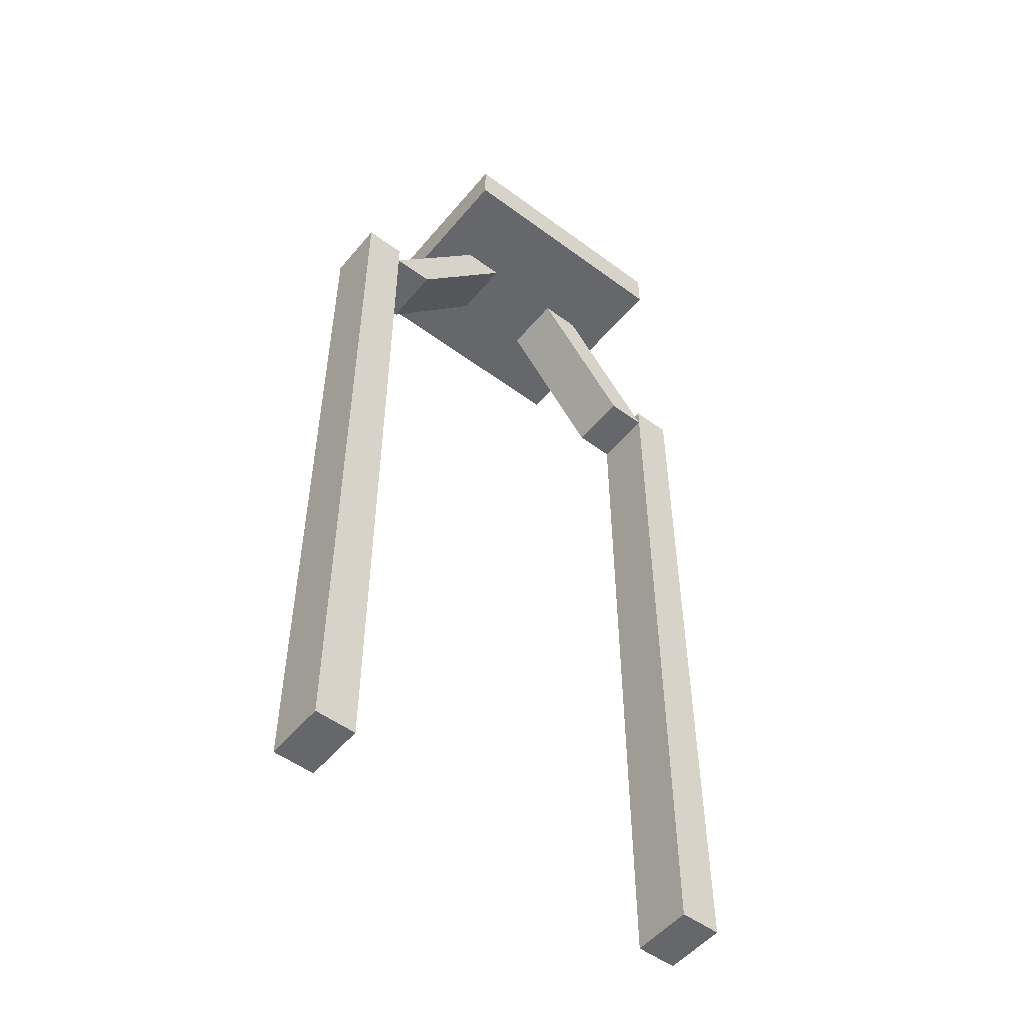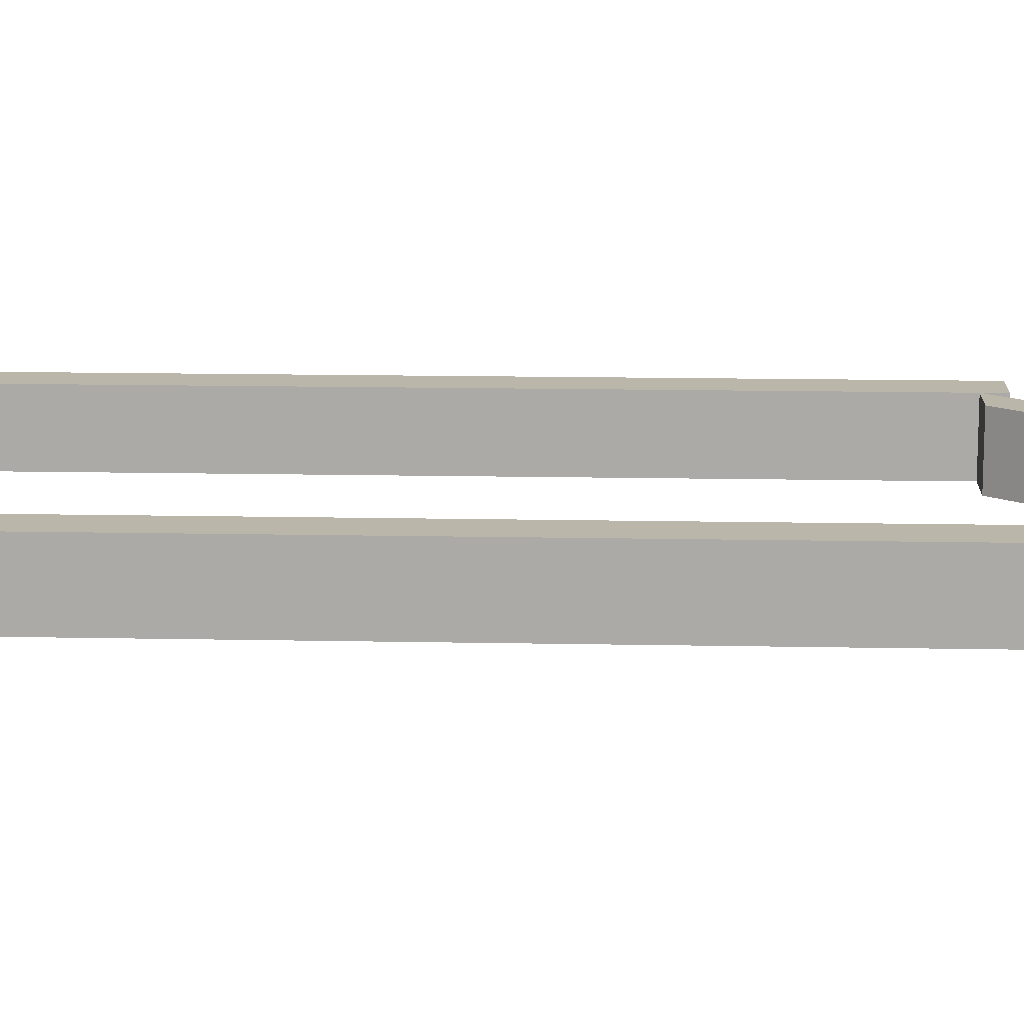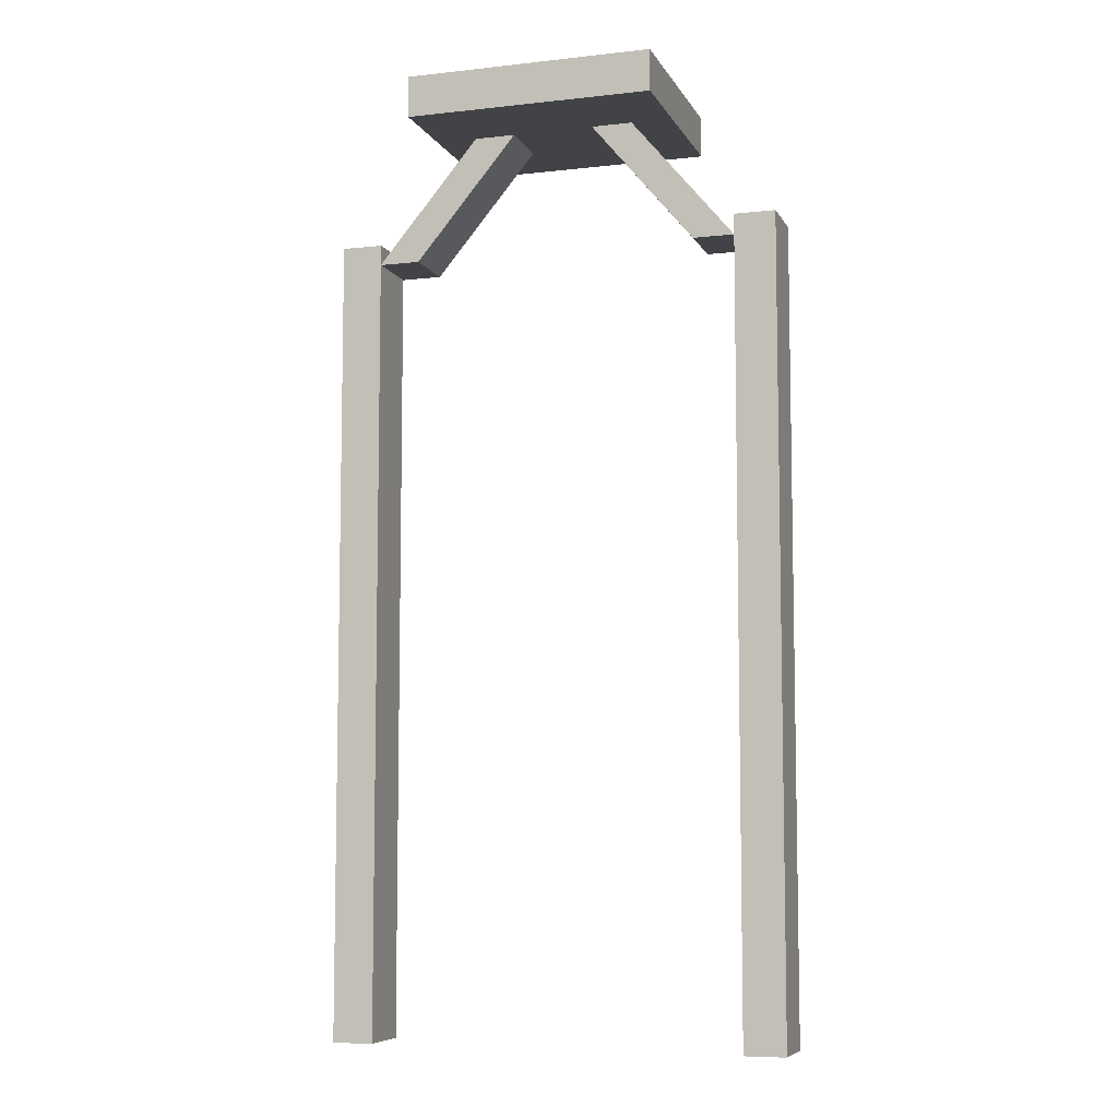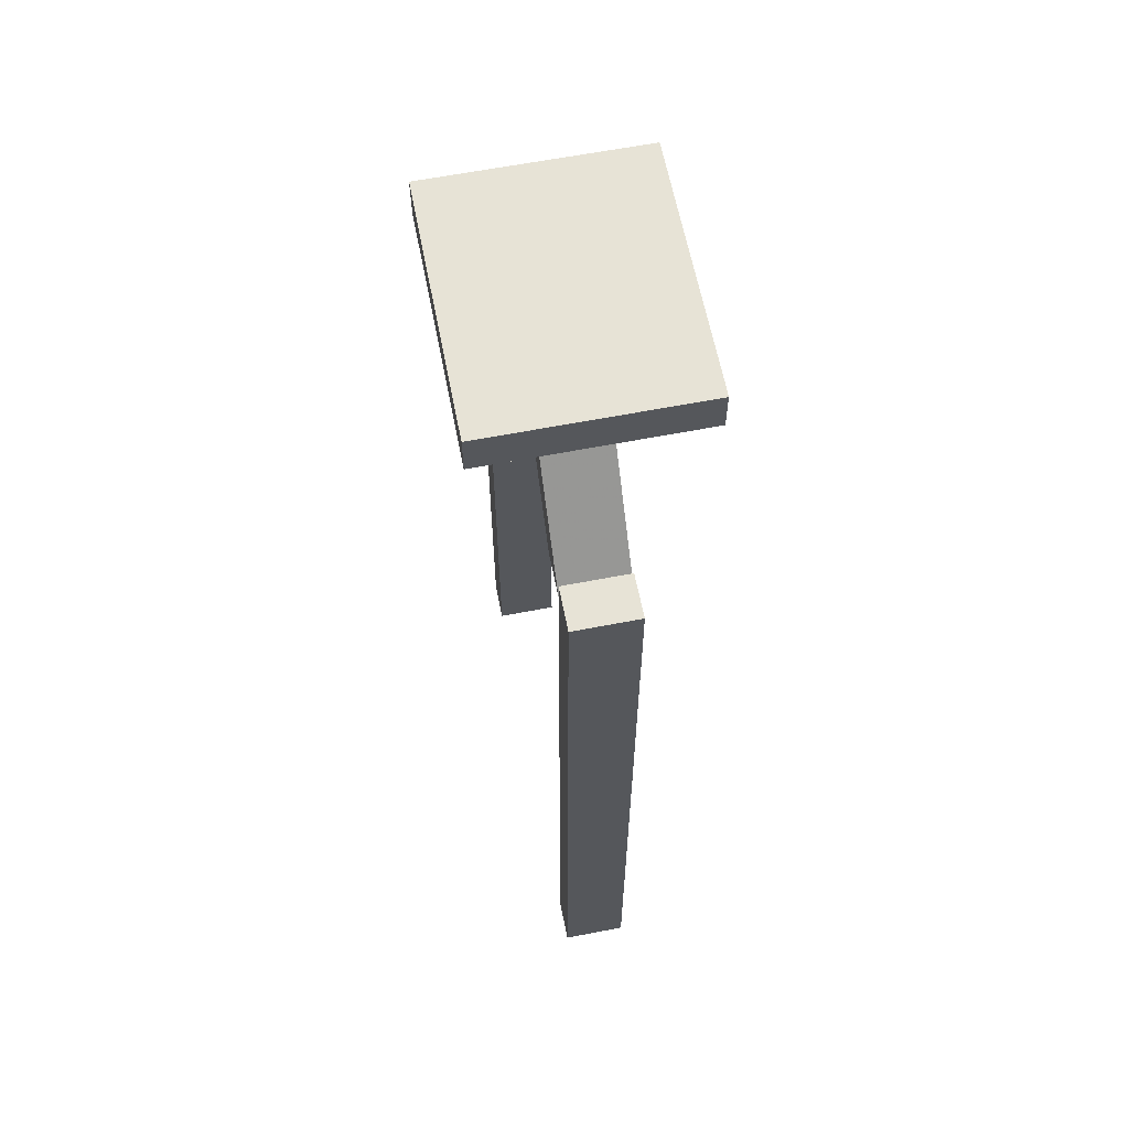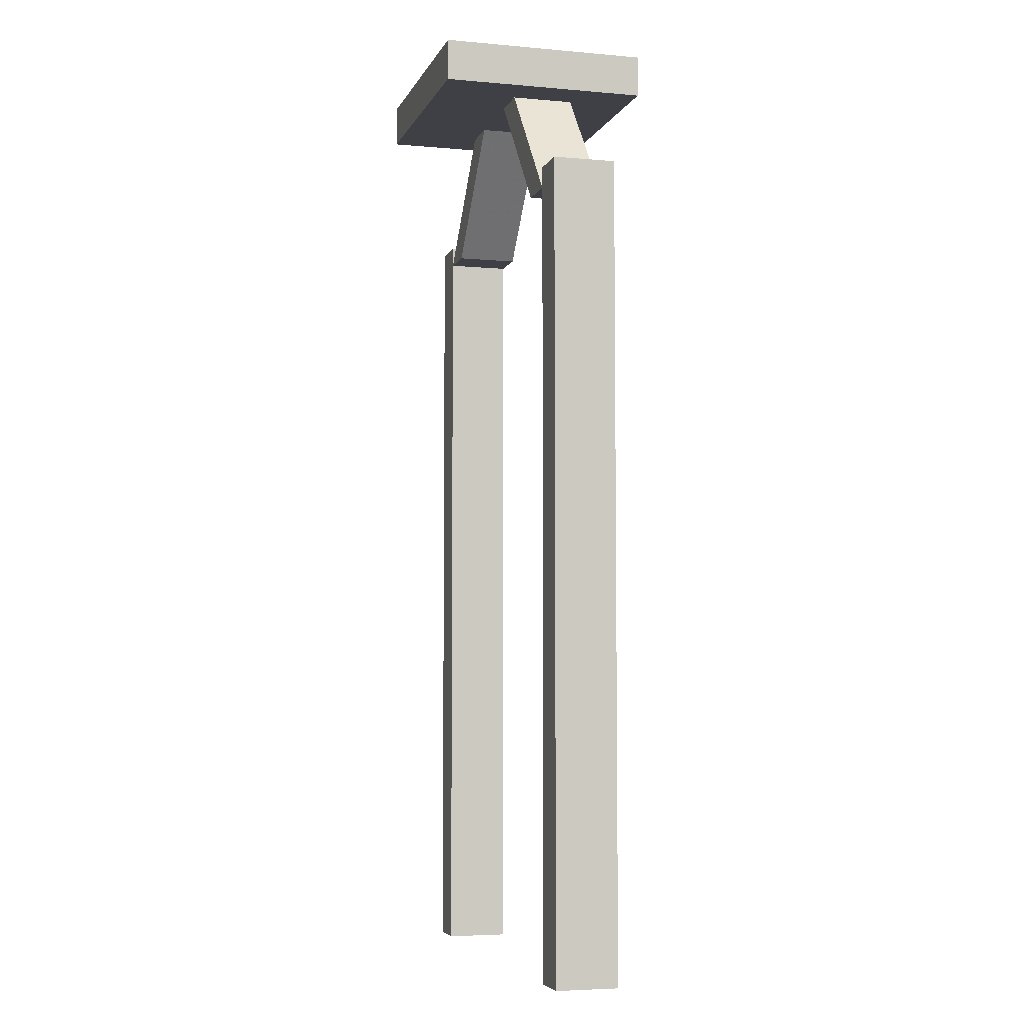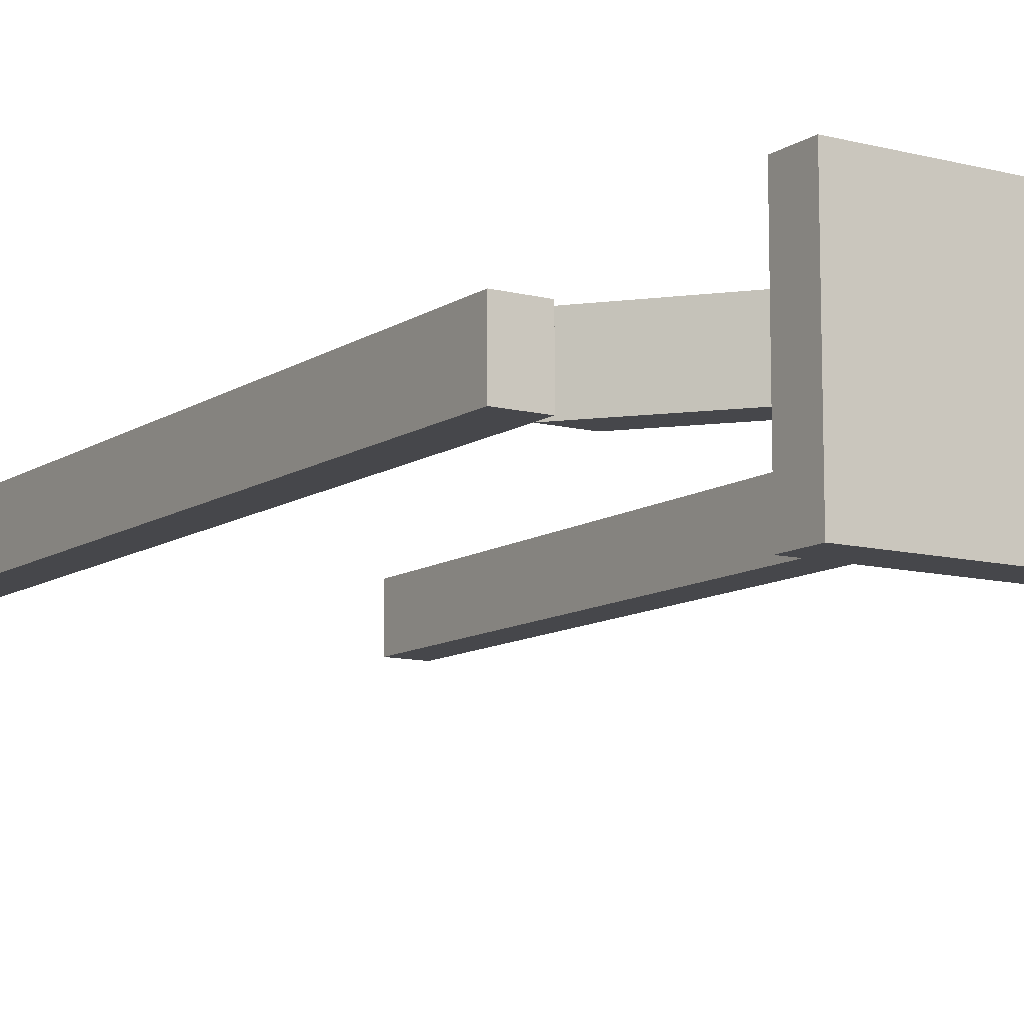
<metadata>
{"format":"obj","ext":"obj","renderer":"f3d","projection":"perspective","resolution":1024,"background":"white","views":[{"elev":-52.2,"azim":-38.6,"up":"+Z"},{"elev":13.8,"azim":-87.4,"up":"+Y"},{"elev":-7.4,"azim":17.6,"up":"+Z"},{"elev":62.7,"azim":-101.1,"up":"+Z"},{"elev":-5.2,"azim":74.3,"up":"+Z"},{"elev":-10.7,"azim":-32.7,"up":"+Y"}]}
</metadata>
<code>
v -592 1648 304
v -576 1624 304
v -592 1624 304
v -576 1648 304
v -496 1592 304
v -592 1592 304
v -496 1624 304
v -512 1624 304
v -496 1648 304
v -512 1648 304
v -560 1624 304
v -528 1648 304
v -528 1624 304
v -560 1648 304
v -592 1672 304
v -496 1672 304
v -592 1592 320
v -592 1672 320
v -496 1672 320
v -496 1592 320
v -472 1648 -48
v -456 1624 -48
v -472 1624 -48
v -456 1648 -48
v -632 1648 -48
v -616 1624 -48
v -632 1624 -48
v -616 1648 -48
v -472 1624 40
v -472 1648 40
v -472 1624 264
v -472 1648 264
v -456 1648 264
v -456 1624 264
v -456 1624 40
v -456 1648 40
v -616 1648 40
v -616 1624 40
v -616 1648 264
v -616 1624 264
v -488 1648 256
v -472 1624 256
v -488 1624 256
v -472 1648 256
v -616 1648 256
v -600 1624 256
v -616 1624 256
v -600 1648 256
v -632 1624 264
v -632 1648 264
v -632 1648 40
v -632 1624 40
f 1 2 3
f 1 4 2
f 3 5 6
f 3 7 5
f 8 9 7
f 8 10 9
f 11 12 13
f 11 14 12
f 15 9 1
f 15 16 9
f 17 15 6
f 17 18 15
f 19 5 16
f 19 20 5
f 18 16 15
f 18 19 16
f 20 6 5
f 20 17 6
f 17 19 18
f 17 20 19
f 21 22 23
f 21 24 22
f 25 26 27
f 25 28 26
f 29 21 23
f 29 30 21
f 31 30 29
f 31 32 30
f 31 33 32
f 31 34 33
f 35 23 22
f 35 29 23
f 34 29 35
f 34 31 29
f 30 24 21
f 30 36 24
f 32 36 30
f 32 33 36
f 36 22 24
f 36 35 22
f 33 35 36
f 33 34 35
f 37 26 28
f 37 38 26
f 39 38 37
f 39 40 38
f 41 42 43
f 41 44 42
f 45 46 47
f 45 48 46
f 11 47 46
f 11 2 47
f 8 43 42
f 8 13 43
f 4 48 45
f 4 14 48
f 12 44 41
f 12 10 44
f 10 42 44
f 10 8 42
f 2 45 47
f 2 4 45
f 13 41 43
f 13 12 41
f 14 46 48
f 14 11 46
f 49 39 50
f 49 40 39
f 51 28 25
f 51 37 28
f 50 37 51
f 50 39 37
f 38 27 26
f 38 52 27
f 40 52 38
f 40 49 52
f 52 25 27
f 52 51 25
f 49 51 52
f 49 50 51

</code>
